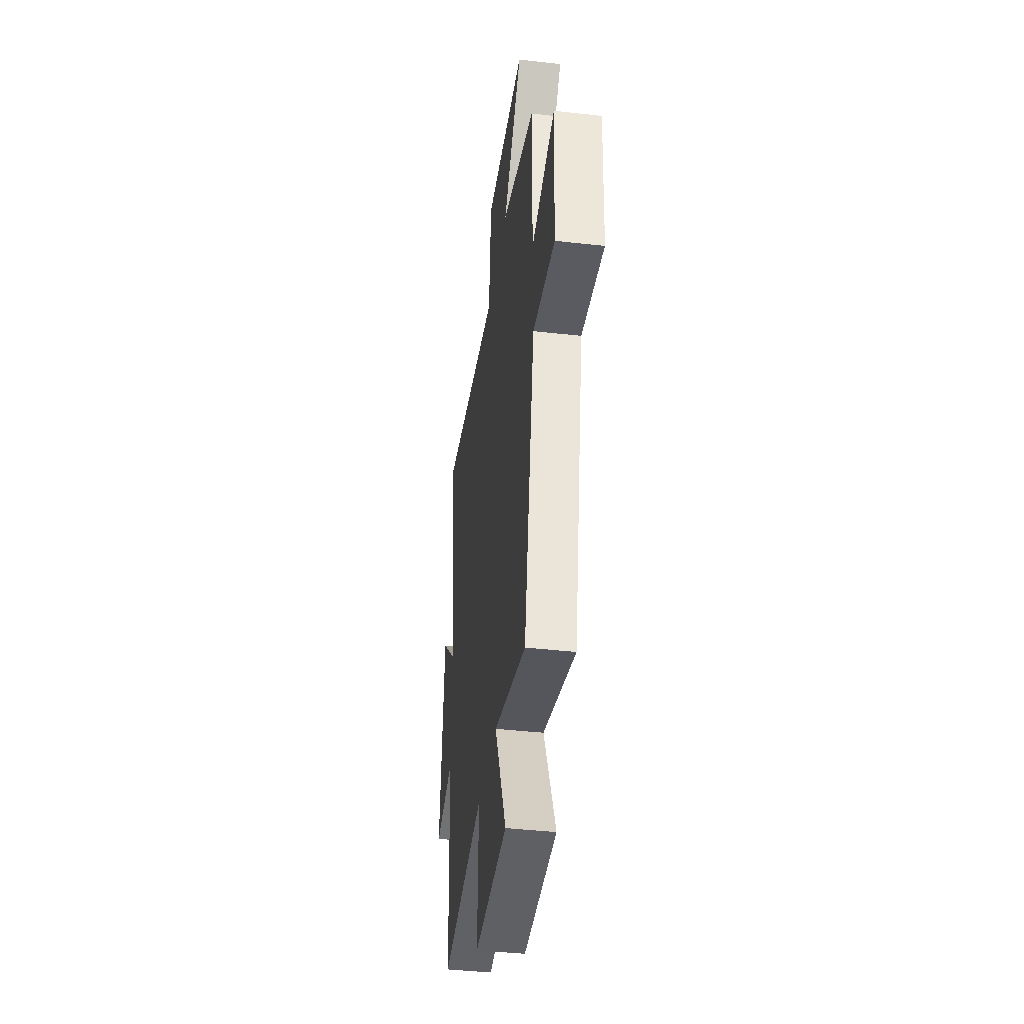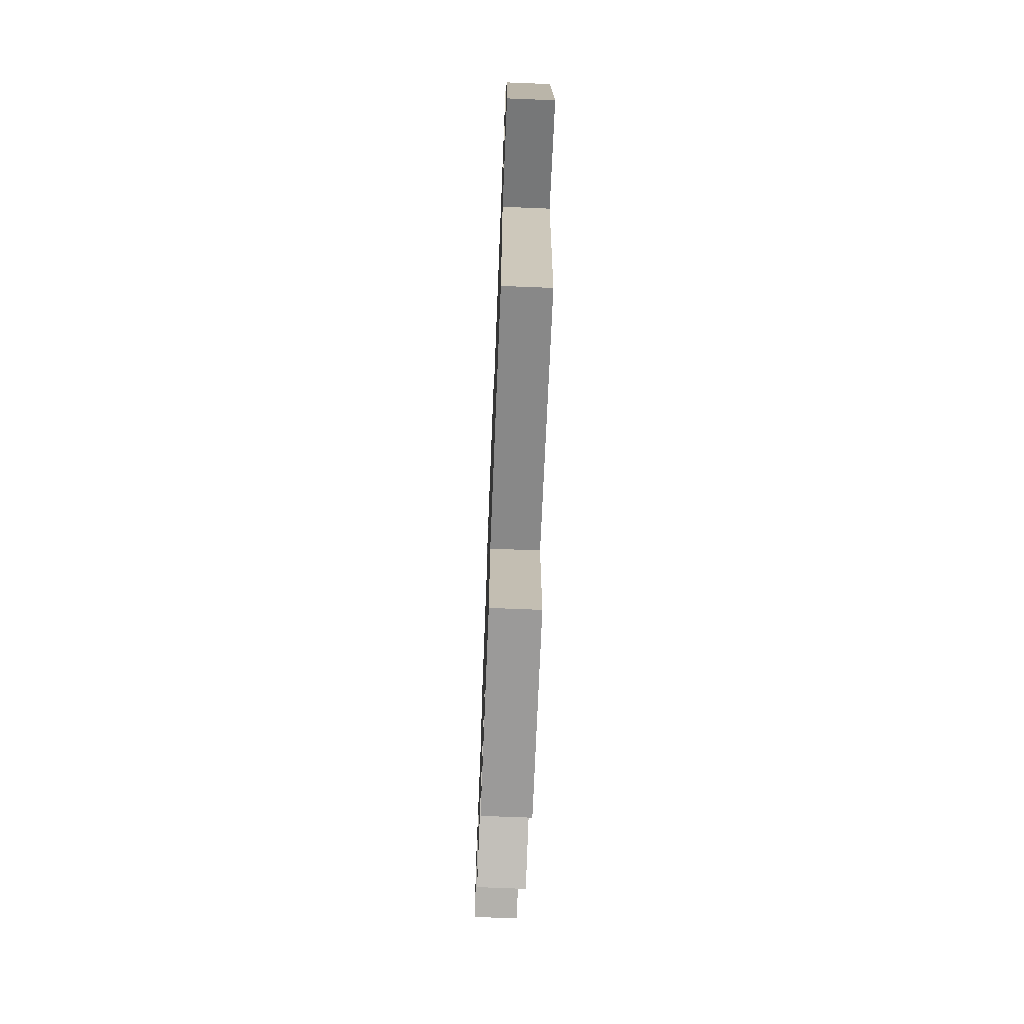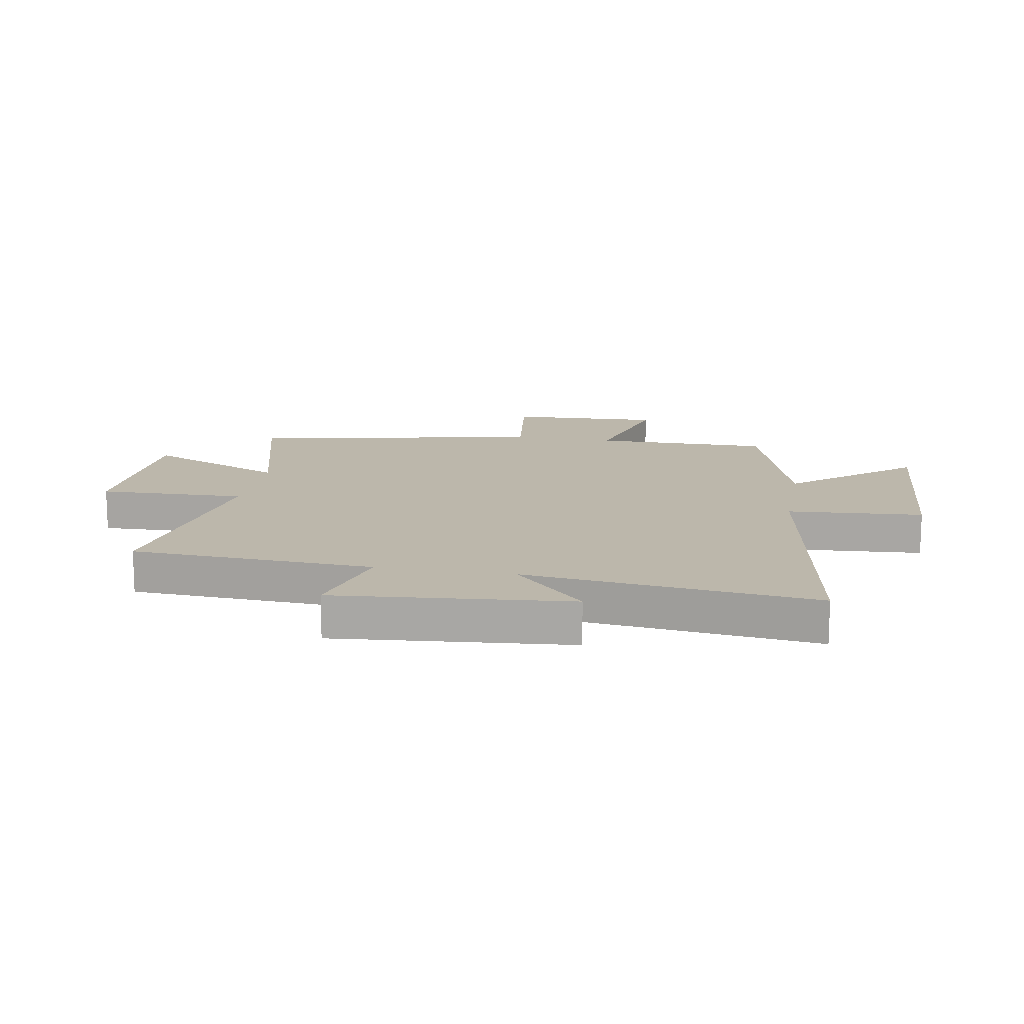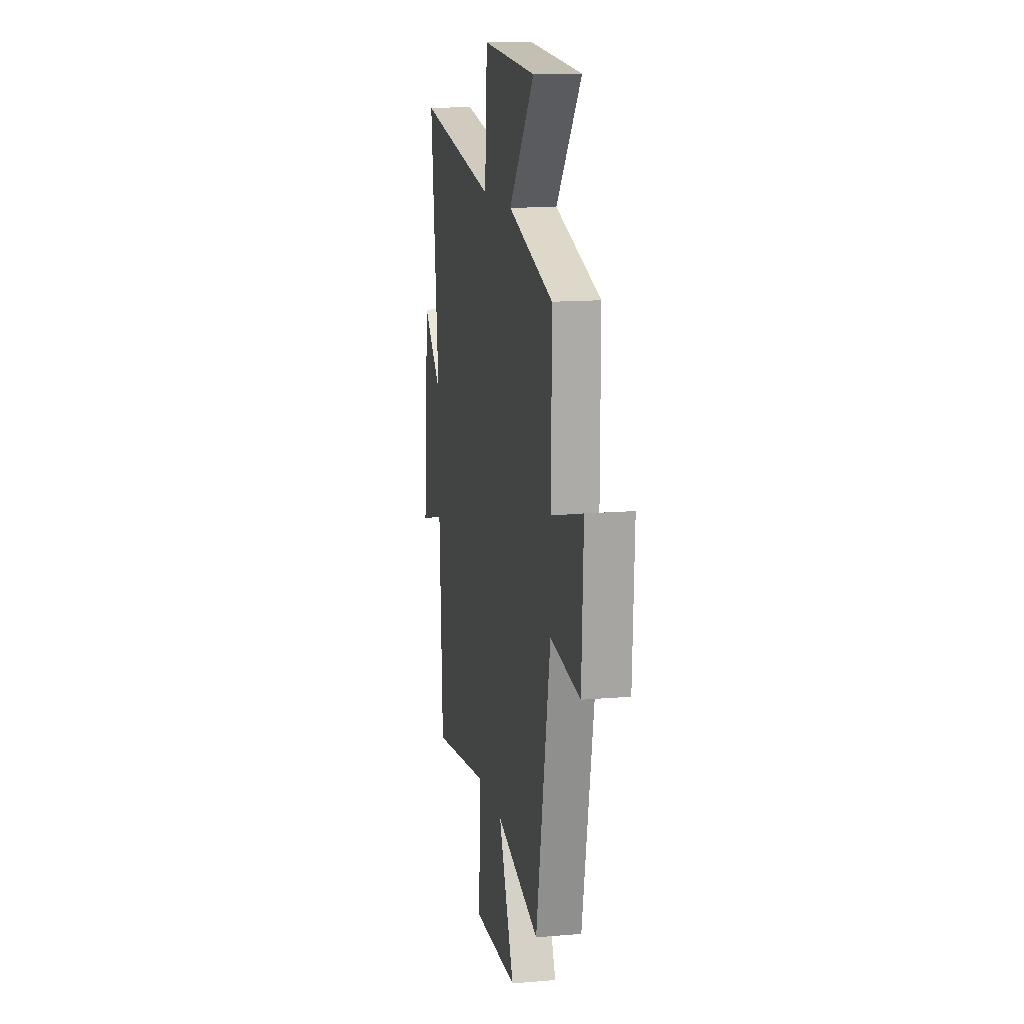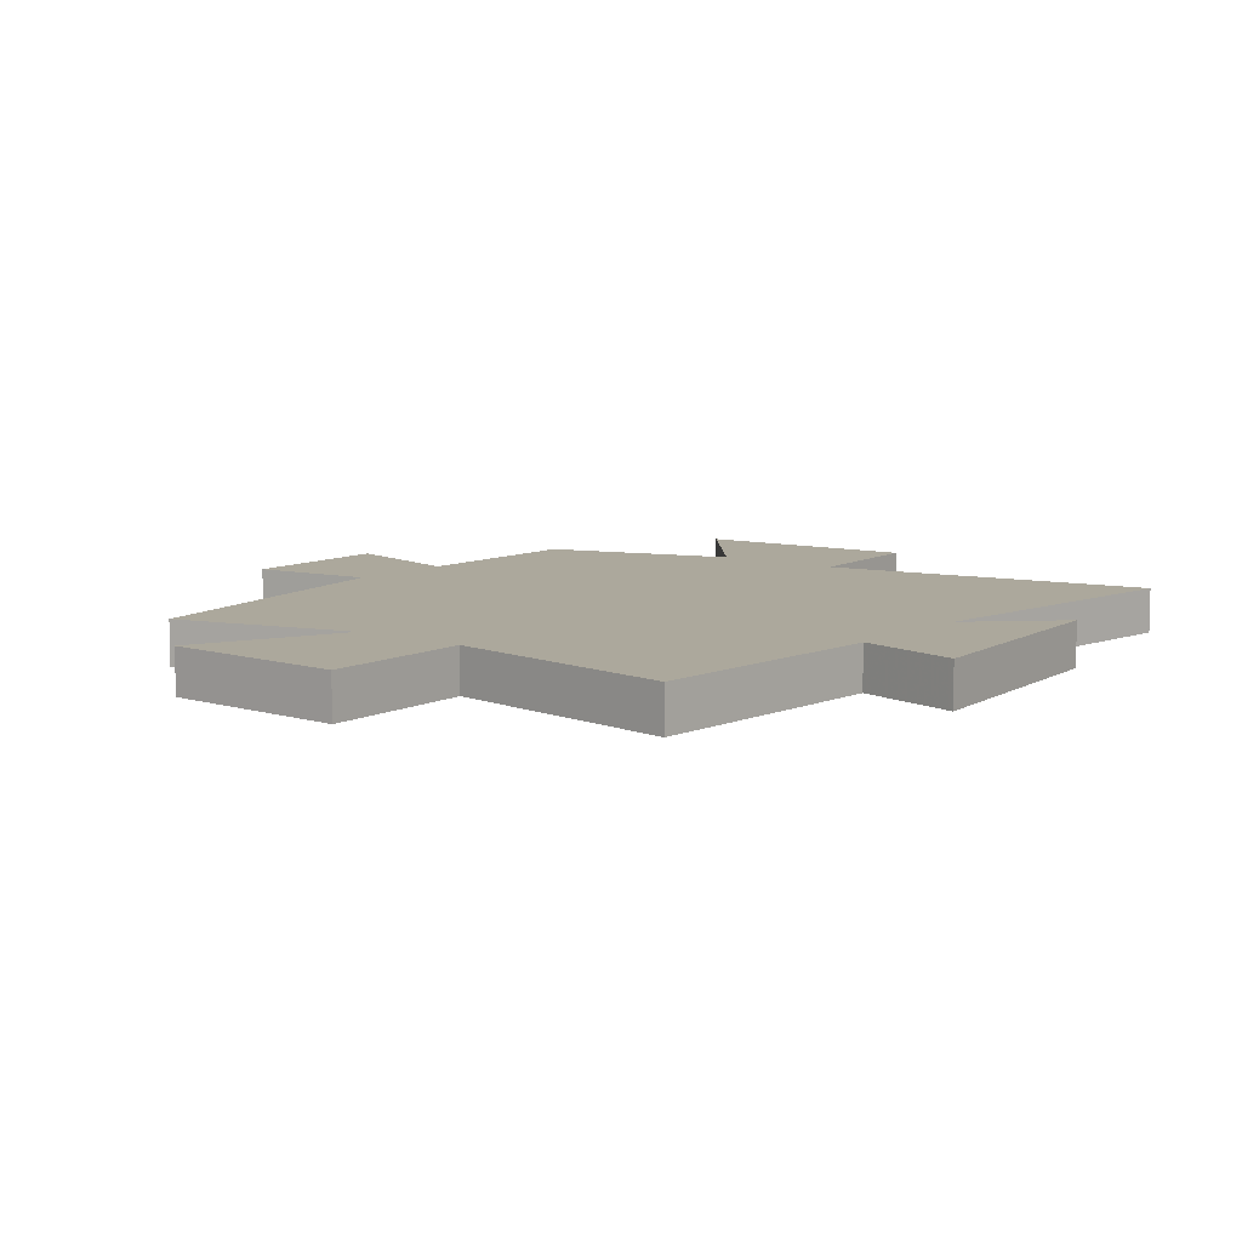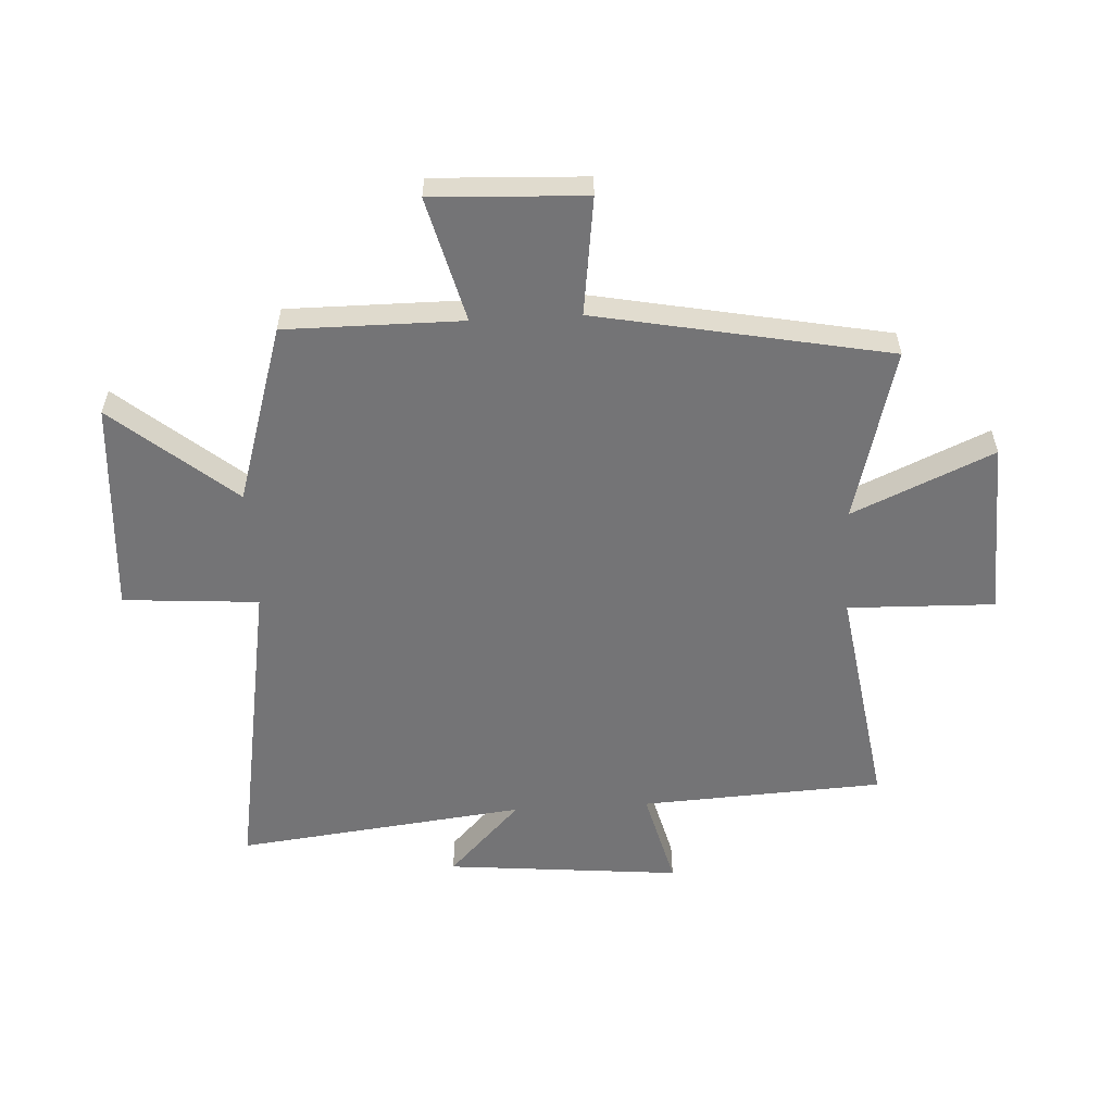
<metadata>
{"format":"obj","ext":"obj","renderer":"f3d","projection":"perspective","resolution":1024,"background":"white","views":[{"elev":-41.0,"azim":82.1,"up":"+Z"},{"elev":-71.4,"azim":-92.3,"up":"+Z"},{"elev":14.5,"azim":-79.8,"up":"+Y"},{"elev":13.8,"azim":79.2,"up":"+Z"},{"elev":8.5,"azim":-141.8,"up":"+Y"},{"elev":-56.3,"azim":93.2,"up":"+Y"}]}
</metadata>
<code>
v -0.478 0.07 -0.56
v -0.5 0.07 -0.143
v -0.668 0.07 -0.186
v -0.63 0.07 0.218
v -0.5 0.07 0.093
v -0.558 0.07 0.591
v -0.018 0.07 0.5
v -0.001 0.07 0.733
v 0.367 0.07 0.707
v 0.194 0.07 0.5
v 0.501 0.07 0.406
v 0.5 0.07 0.102
v 0.715 0.07 0.157
v 0.703 0.07 -0.105
v 0.5 0.07 -0.078
v 0.402 0.07 -0.58
v 0.104 0.07 -0.5
v 0.211 0.07 -0.742
v -0.093 0.07 -0.752
v -0.086 0.07 -0.5
v -0.478 0 -0.56
v -0.5 0 -0.143
v -0.668 0 -0.186
v -0.63 0 0.218
v -0.5 0 0.093
v -0.558 0 0.591
v -0.018 0 0.5
v -0.001 0 0.733
v 0.367 0 0.707
v 0.194 0 0.5
v 0.501 0 0.406
v 0.5 0 0.102
v 0.715 0 0.157
v 0.703 0 -0.105
v 0.5 0 -0.078
v 0.402 0 -0.58
v 0.104 0 -0.5
v 0.211 0 -0.742
v -0.093 0 -0.752
v -0.086 0 -0.5
f 17 18 19 20
f 15 16 17
f 15 17 20
f 12 13 14 15
f 12 15 20 1
f 10 11 12 1
f 7 8 9 10
f 5 6 7
f 5 7 10 1
f 2 3 4 5
f 1 2 5
f 40 39 38 37
f 37 36 35
f 40 37 35
f 35 34 33 32
f 21 40 35 32
f 21 32 31 30
f 30 29 28 27
f 27 26 25
f 21 30 27 25
f 25 24 23 22
f 25 22 21
f 1 21 22 2
f 2 22 23 3
f 3 23 24 4
f 4 24 25 5
f 5 25 26 6
f 6 26 27 7
f 7 27 28 8
f 8 28 29 9
f 9 29 30 10
f 10 30 31 11
f 11 31 32 12
f 12 32 33 13
f 13 33 34 14
f 14 34 35 15
f 15 35 36 16
f 16 36 37 17
f 17 37 38 18
f 18 38 39 19
f 19 39 40 20
f 20 40 21 1

</code>
